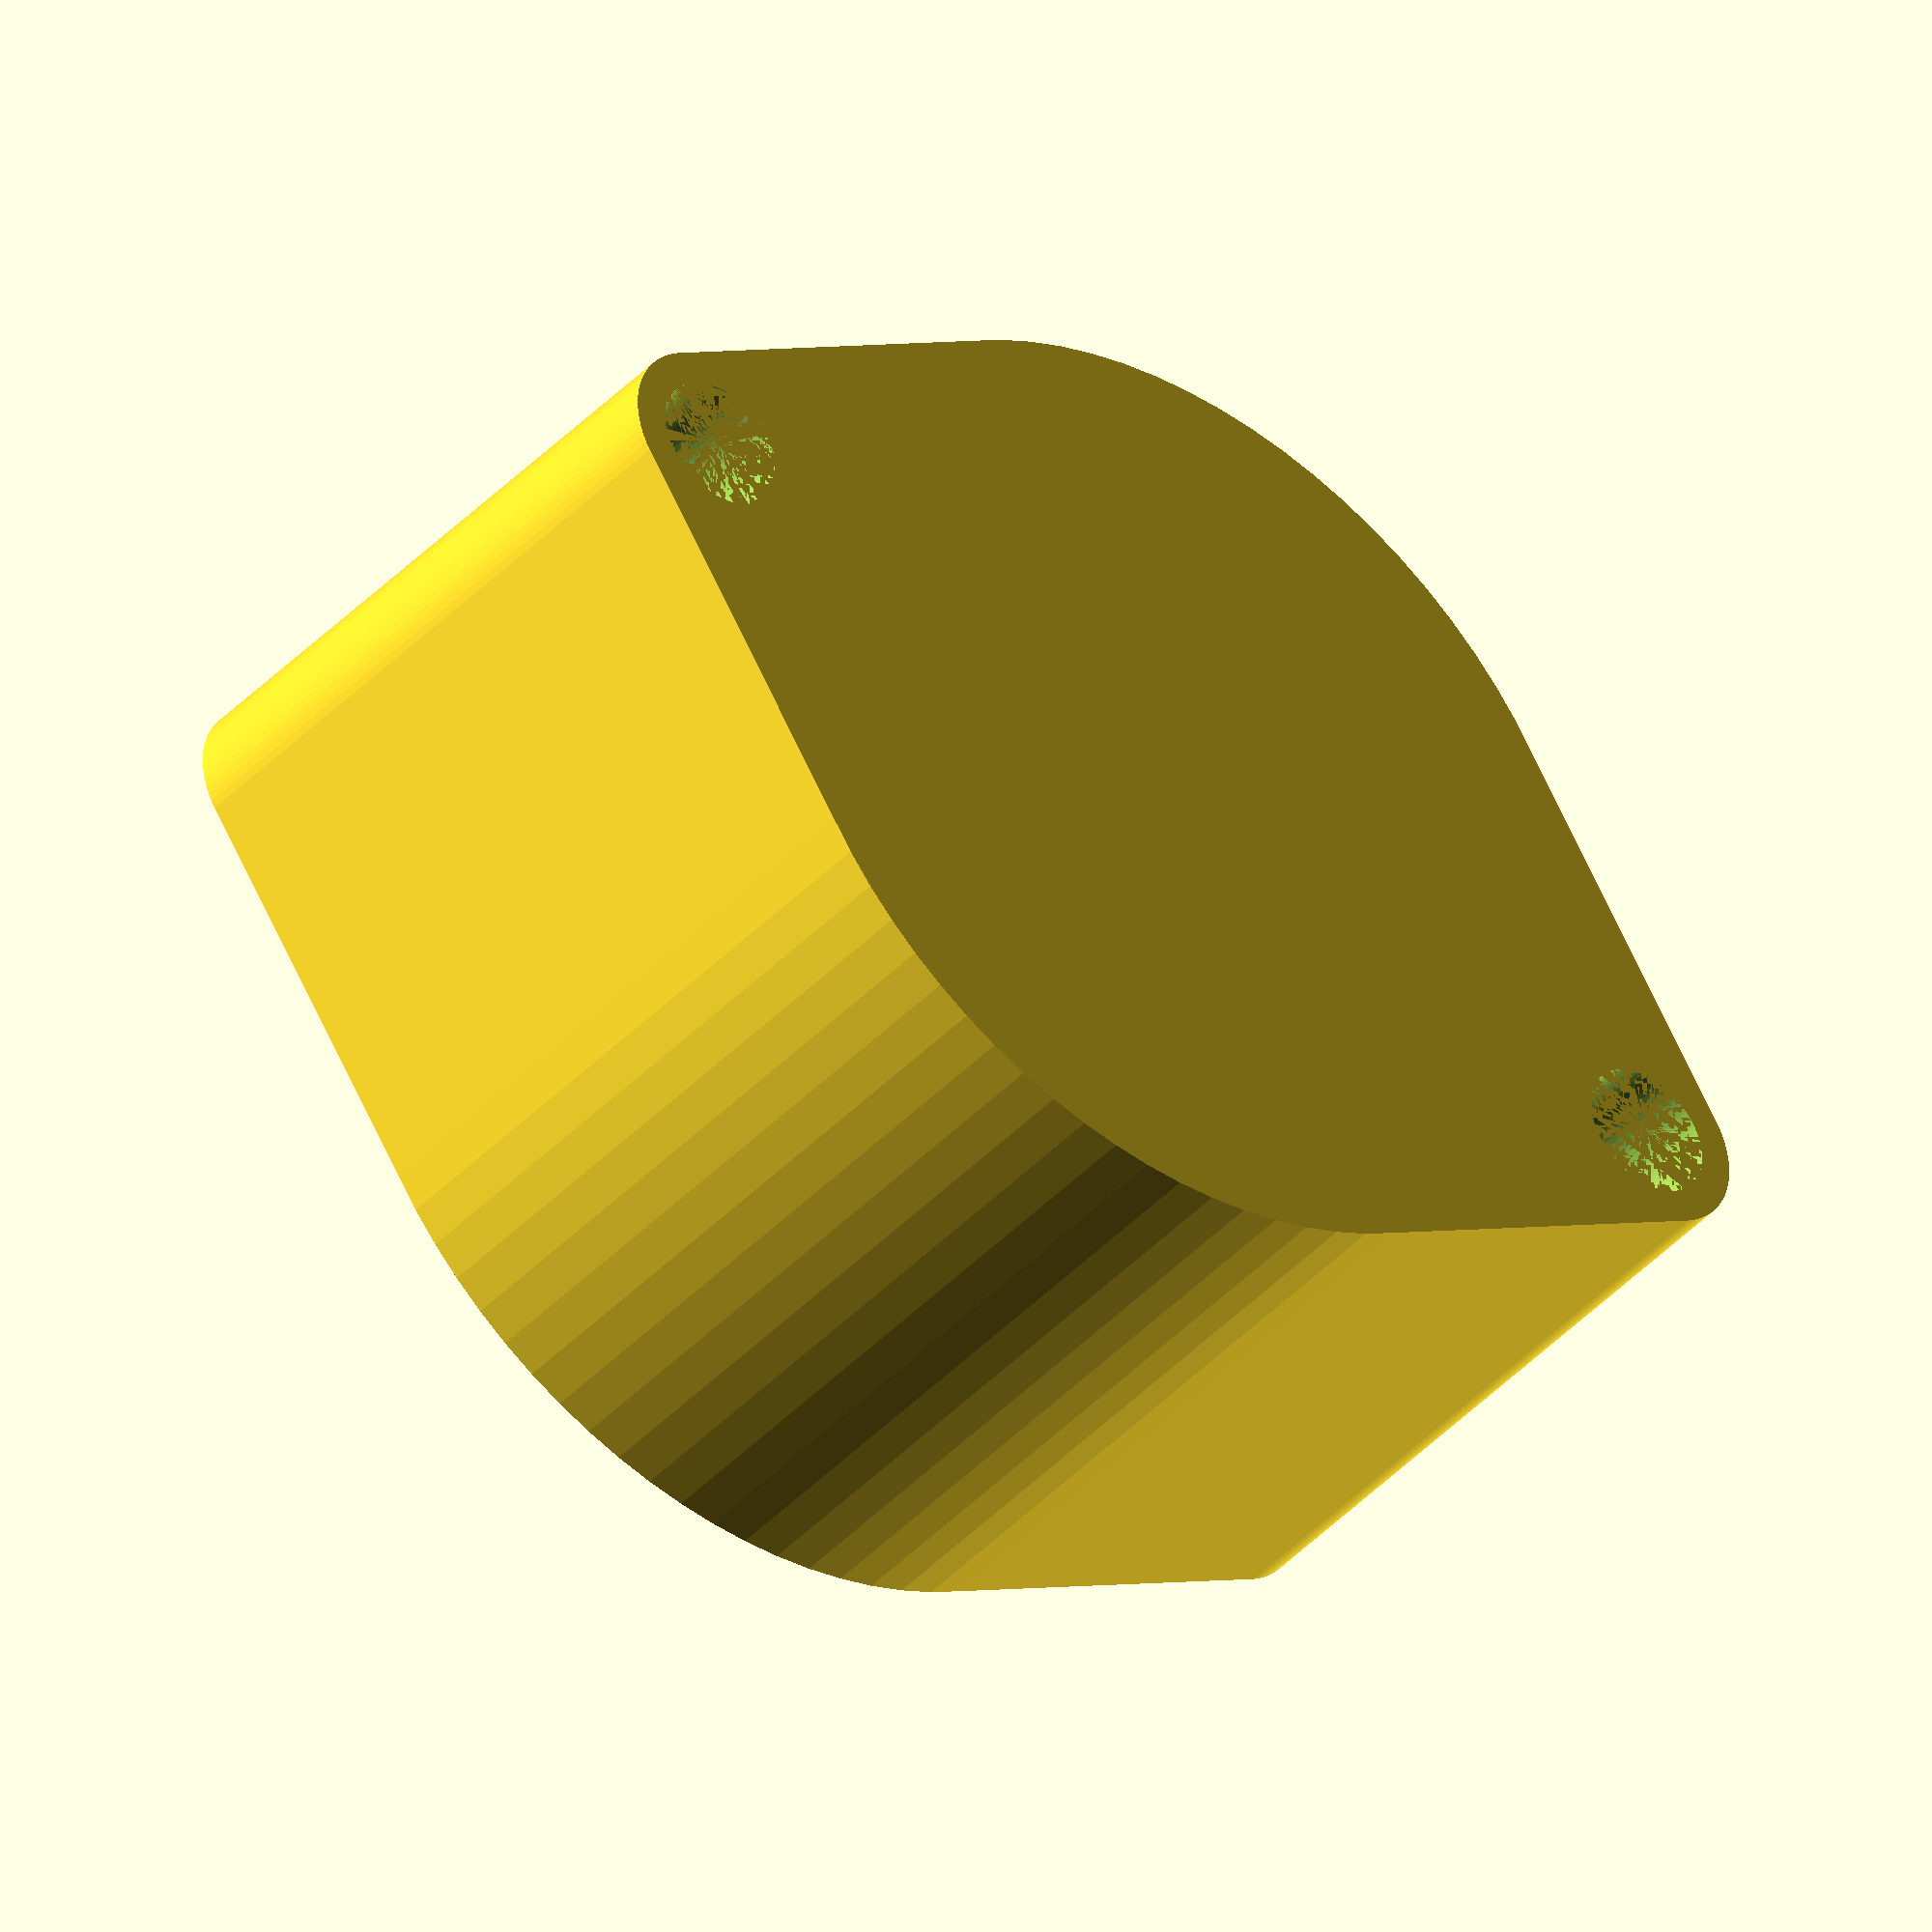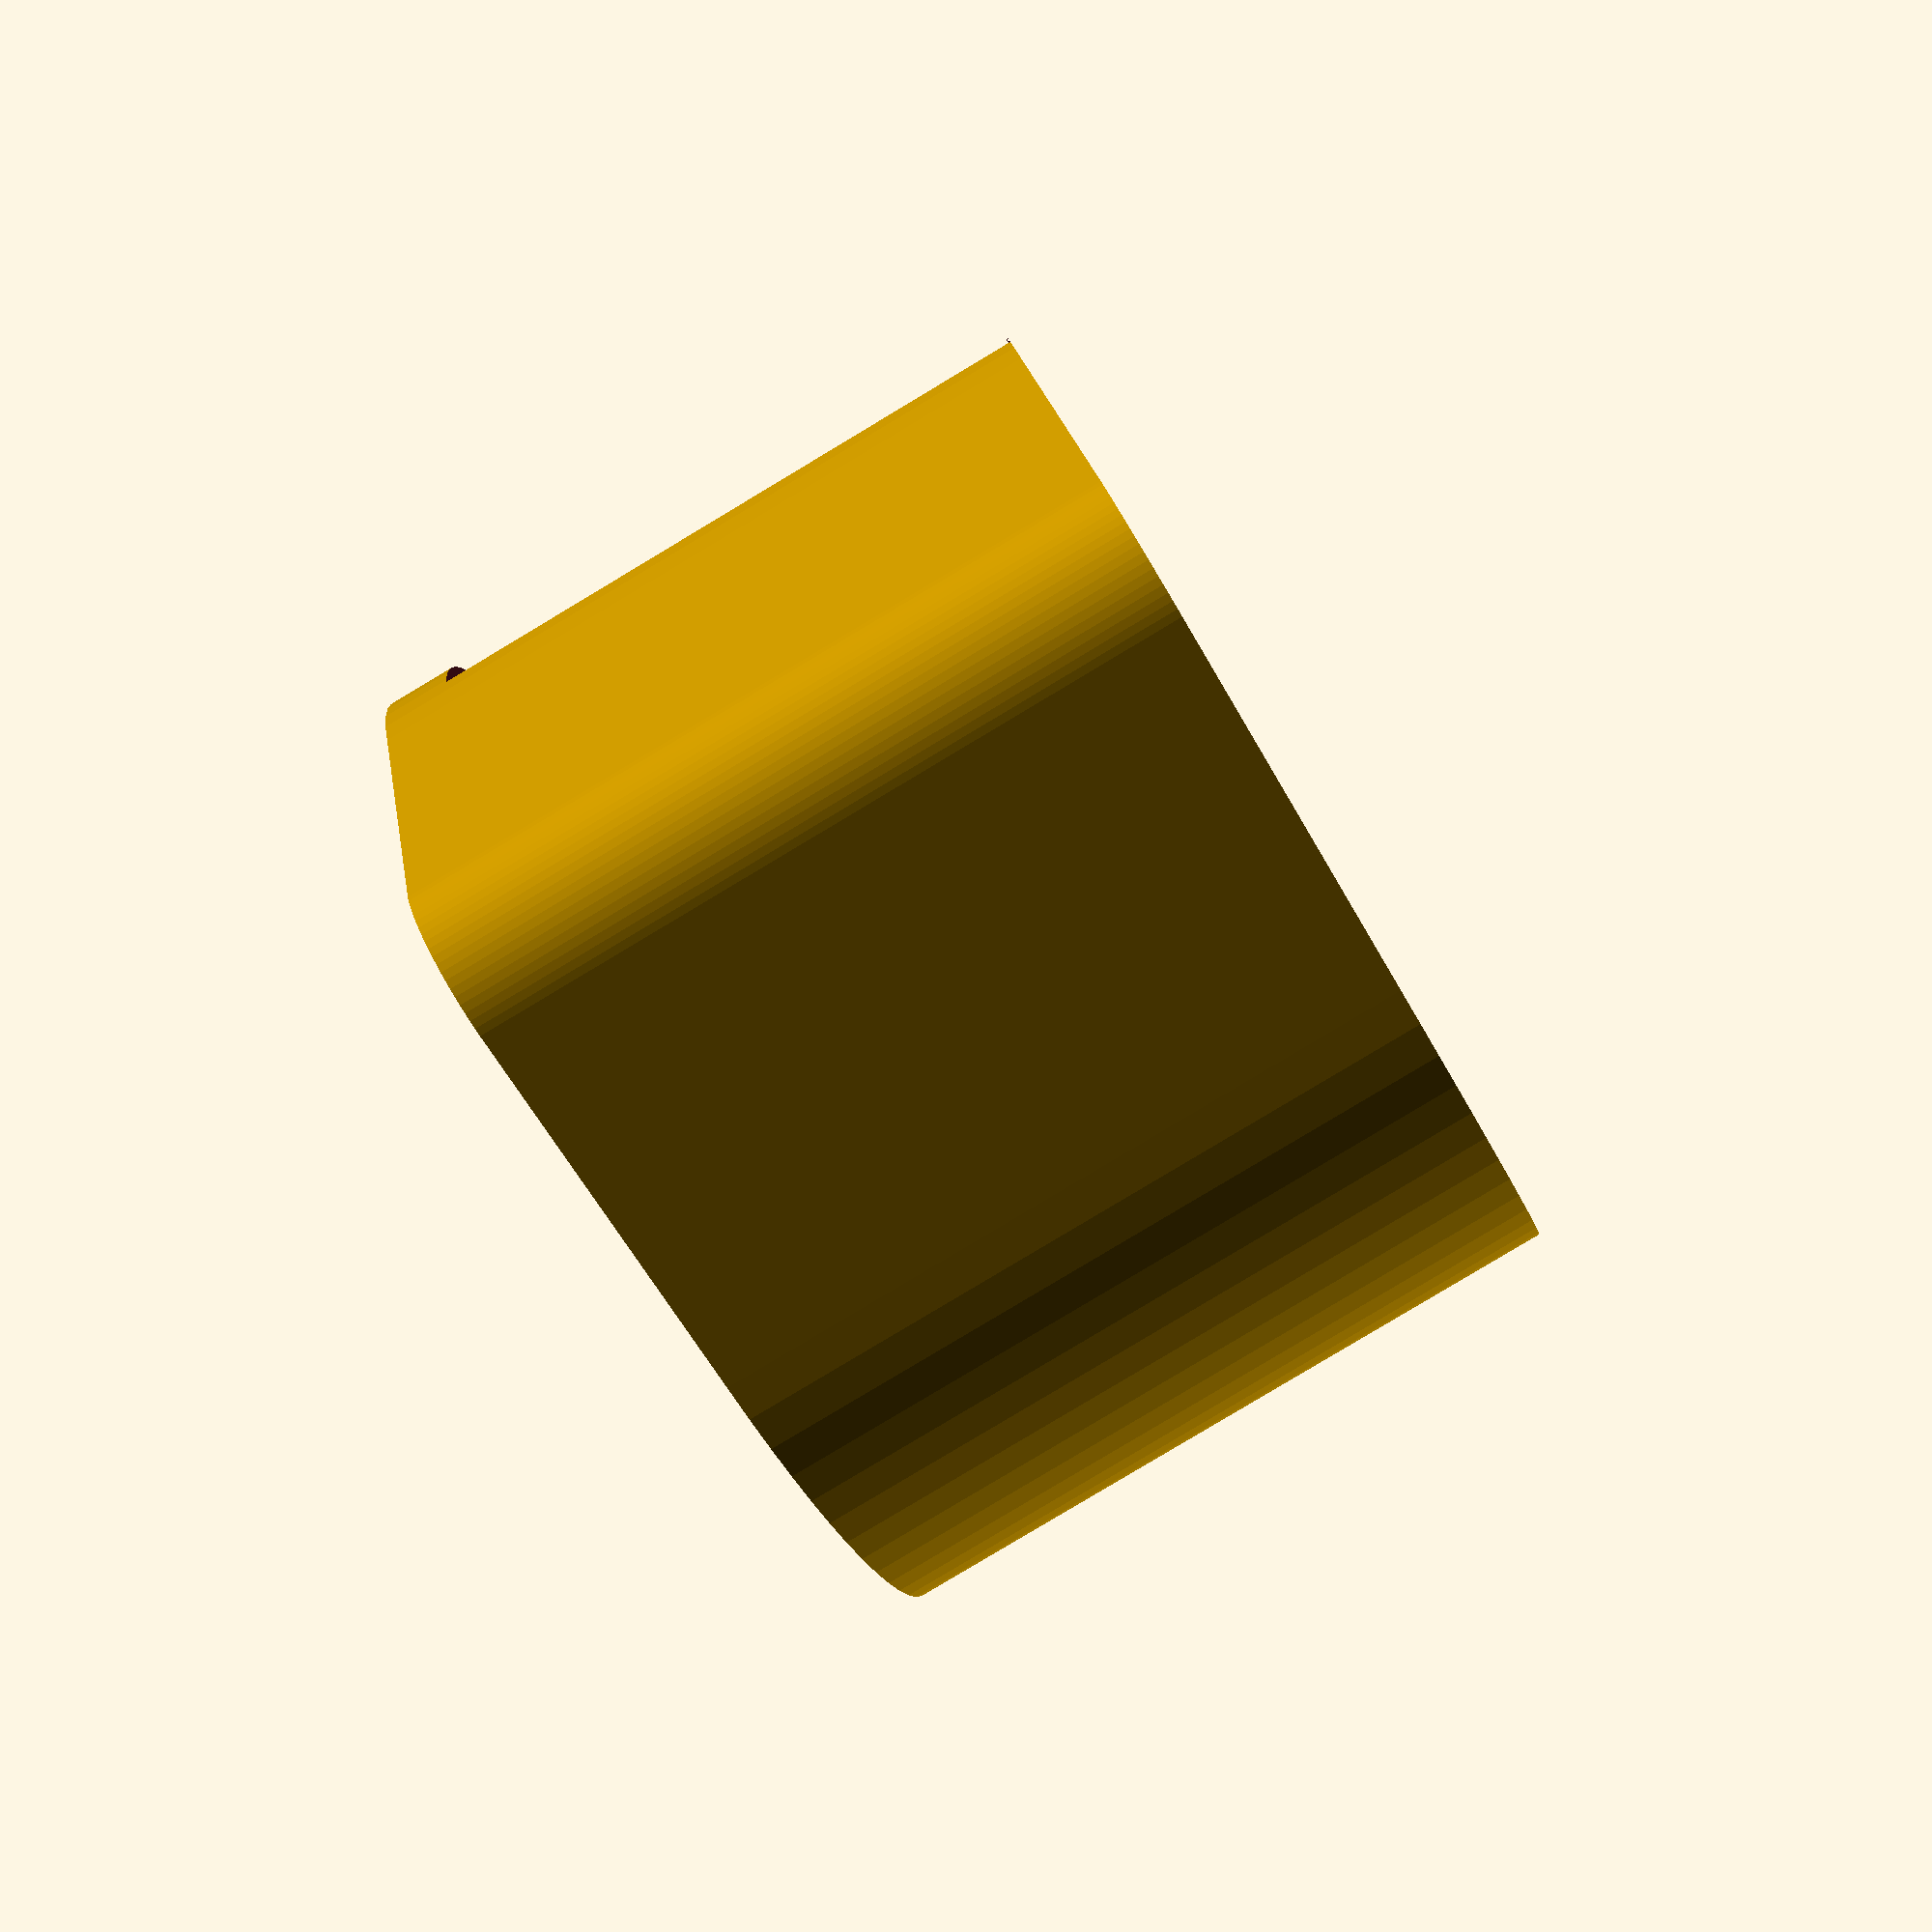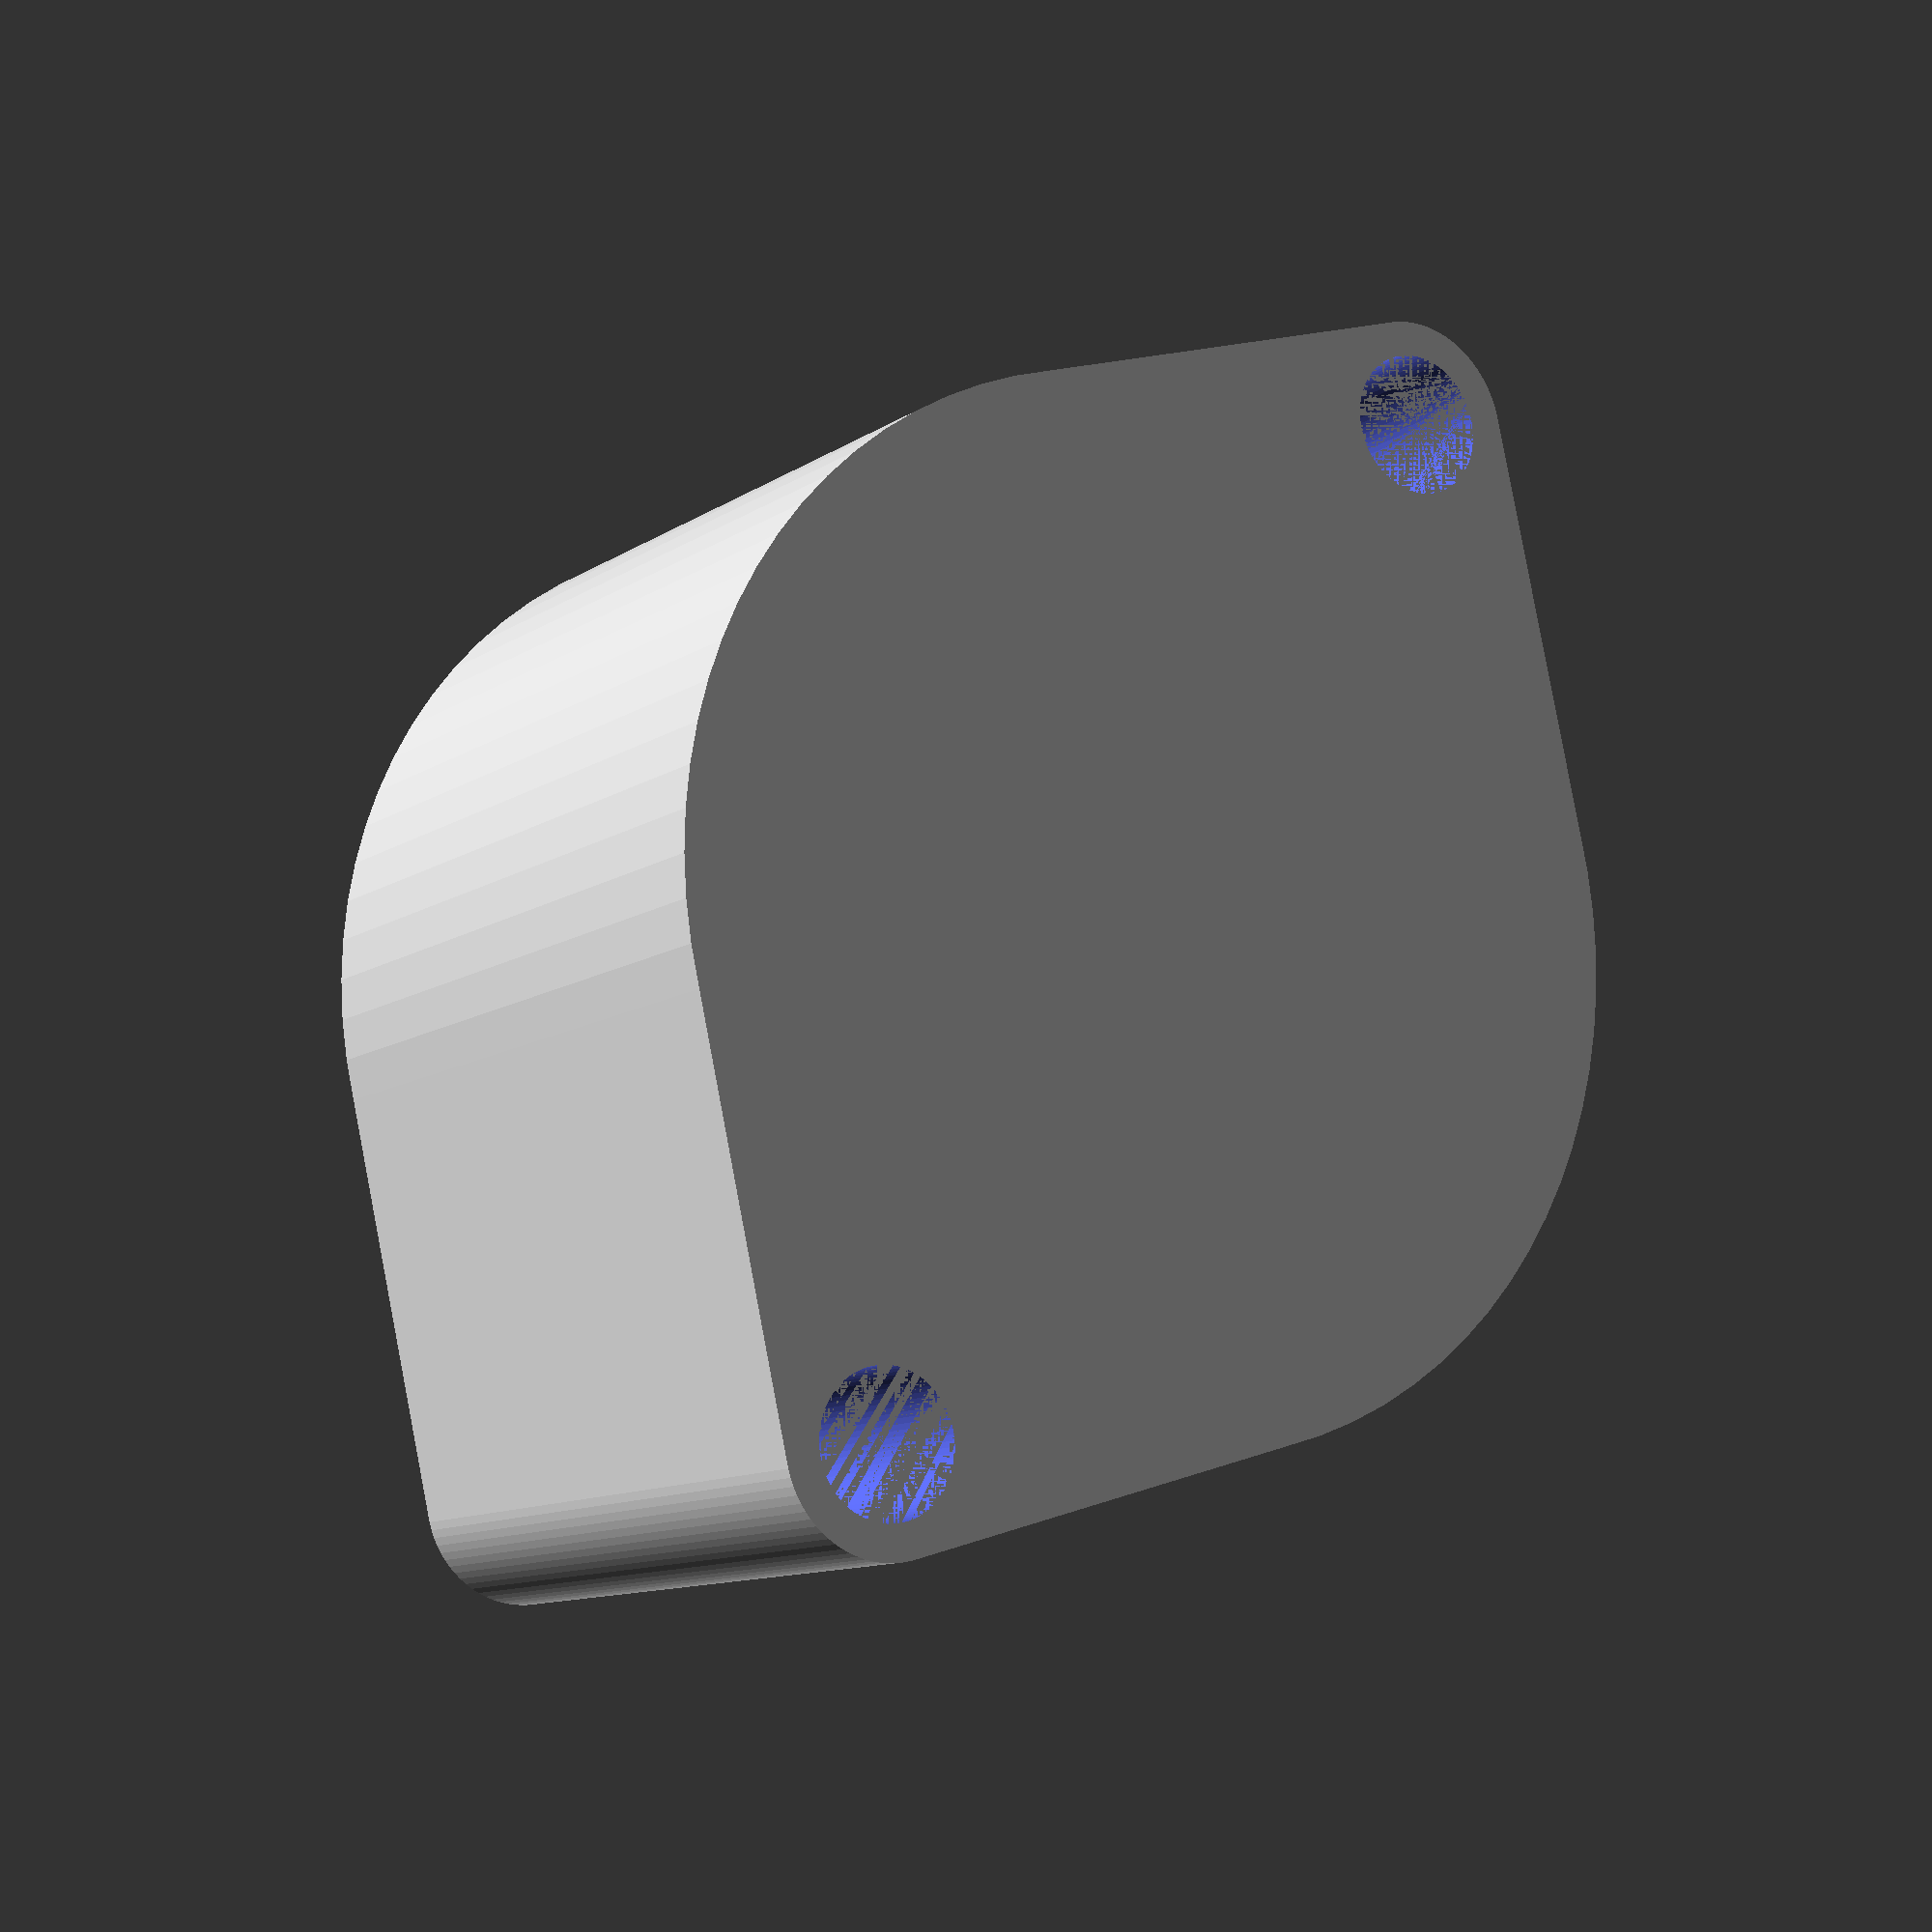
<openscad>
//holder for step motor 28BYJ-48
$fn = 80;

wallThickness = 2;

motorDiameter = 28;
motorDepth = 18.5;
motorOpening = 17.5;

boltDistance = 35;
boltDiameter = 4.08;

totalHeight = motorDepth + wallThickness;

module motorHolder(){
    translate([0, 0, totalHeight]){
        rotate([180, 0, 0]){
            difference(){
                union(){
                    hull(){
                        cylinder(d = motorDiameter+wallThickness, h = motorDepth+wallThickness);

                        translate([boltDistance/2., 0, 0]){
                            cylinder(d = boltDiameter+wallThickness, h = motorDepth+wallThickness);
                        }

                        translate([-boltDistance/2., 0, 0]){
                            cylinder(d = boltDiameter+wallThickness, h = motorDepth+wallThickness);
                        }
                    }
                }

                cylinder(d = motorDiameter, h = motorDepth);

                translate([-9, 9, 0]){
                    cube([18, 18, motorDepth]);
                }
                translate([boltDistance/2., 0, 0]){
                    cylinder(d = boltDiameter, h = motorDepth+wallThickness);
                }
                
                translate([-boltDistance/2., 0, 0]){
                    cylinder(d = boltDiameter, h = motorDepth+wallThickness);
                }
            }
        }
    }
}

motorHolder();
</openscad>
<views>
elev=39.9 azim=166.0 roll=142.1 proj=o view=solid
elev=83.2 azim=115.9 roll=300.9 proj=p view=wireframe
elev=11.0 azim=59.6 roll=147.7 proj=p view=solid
</views>
